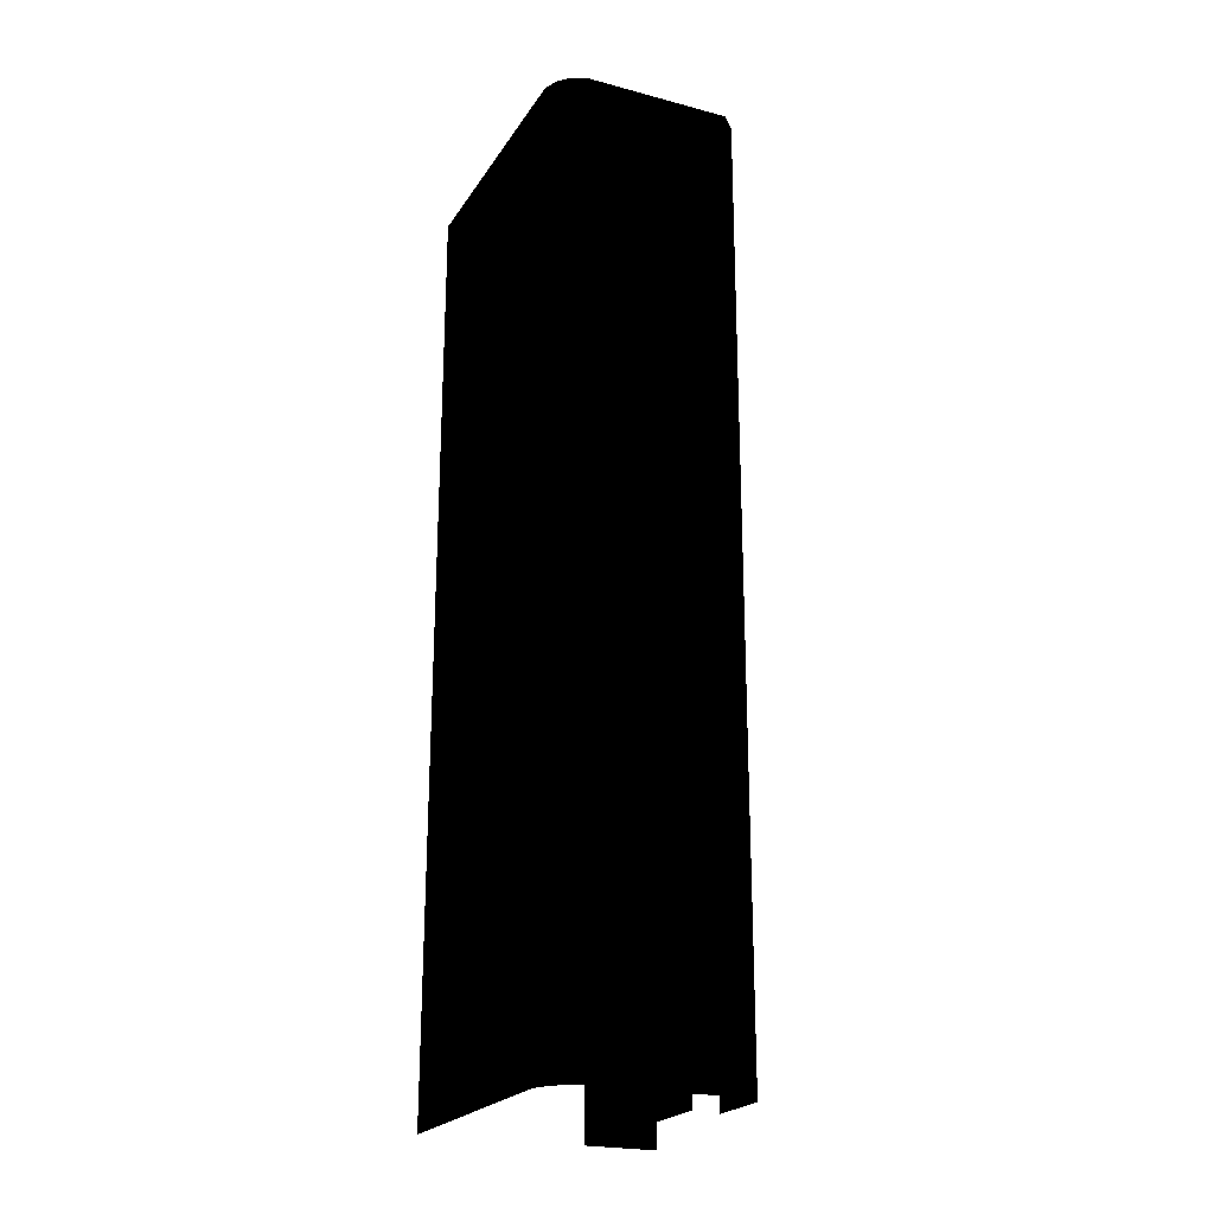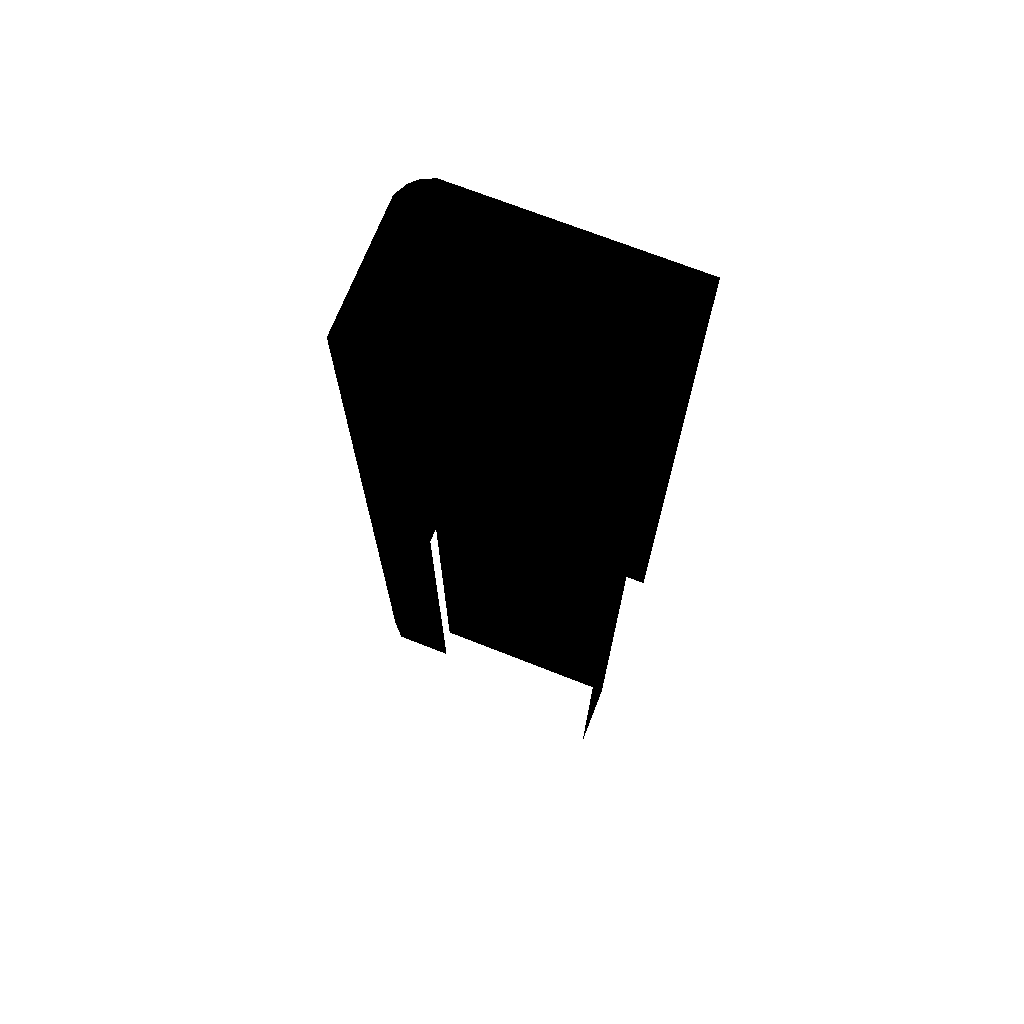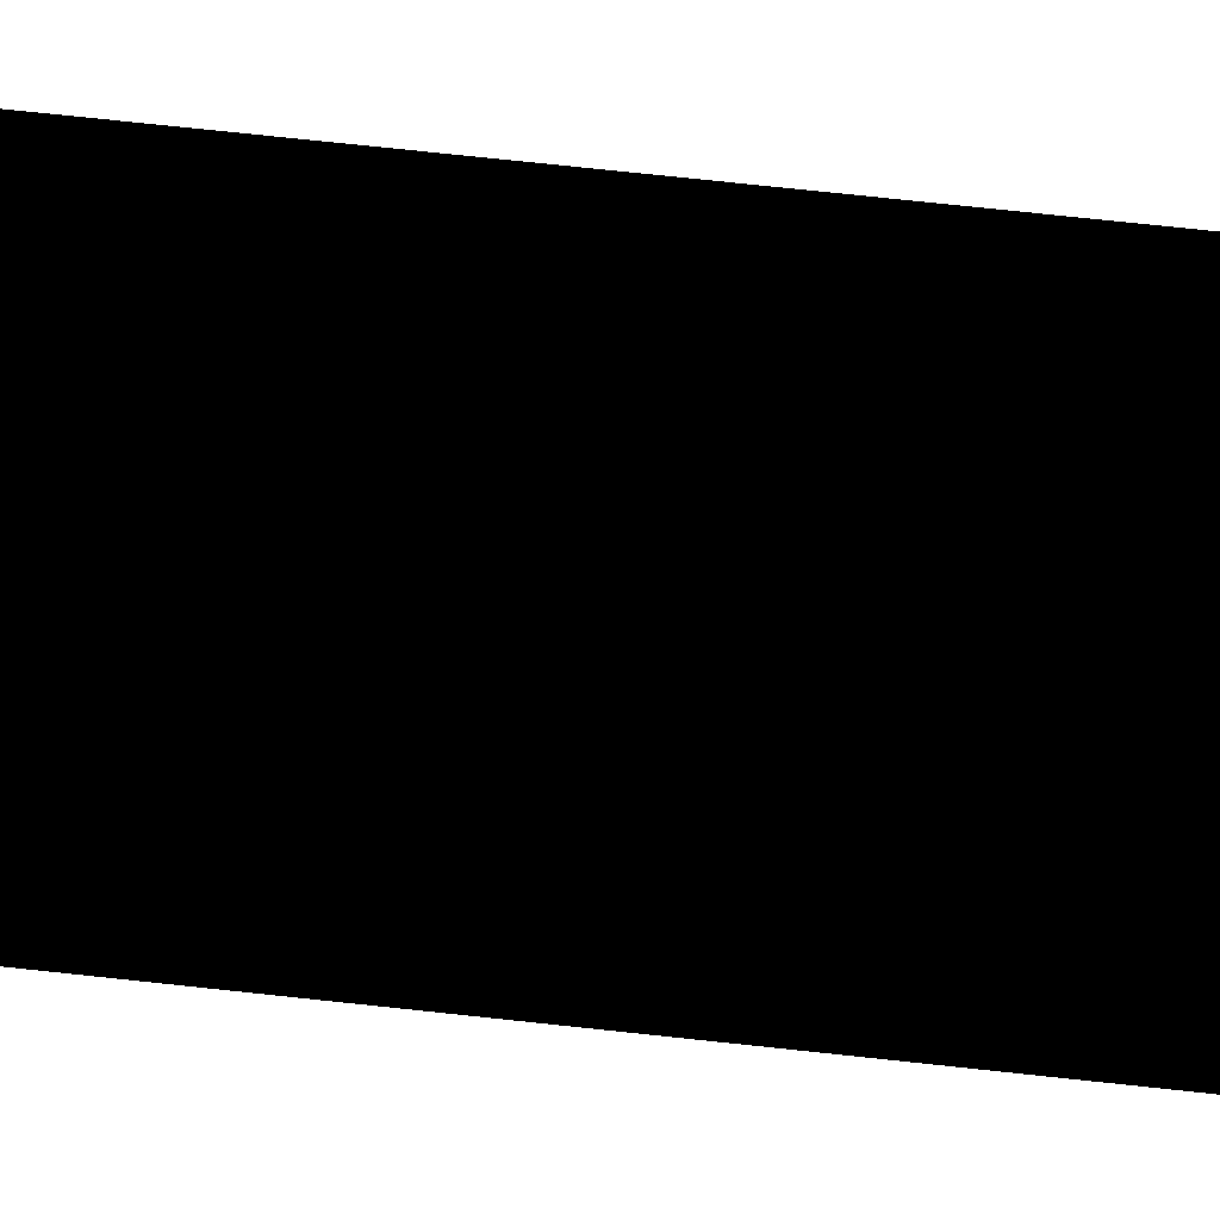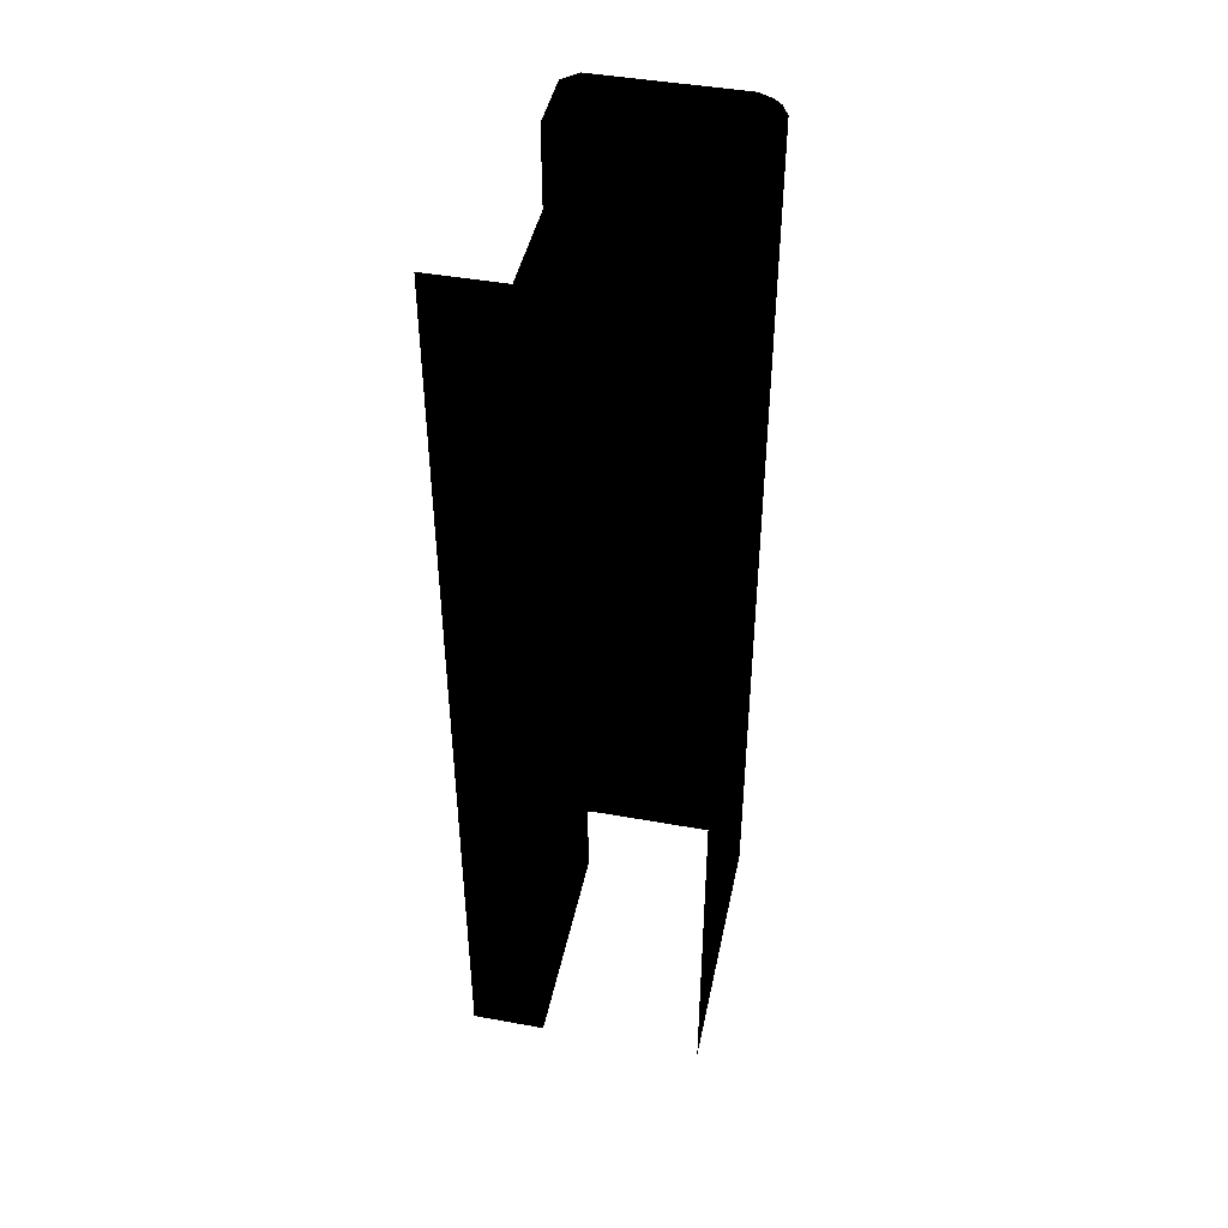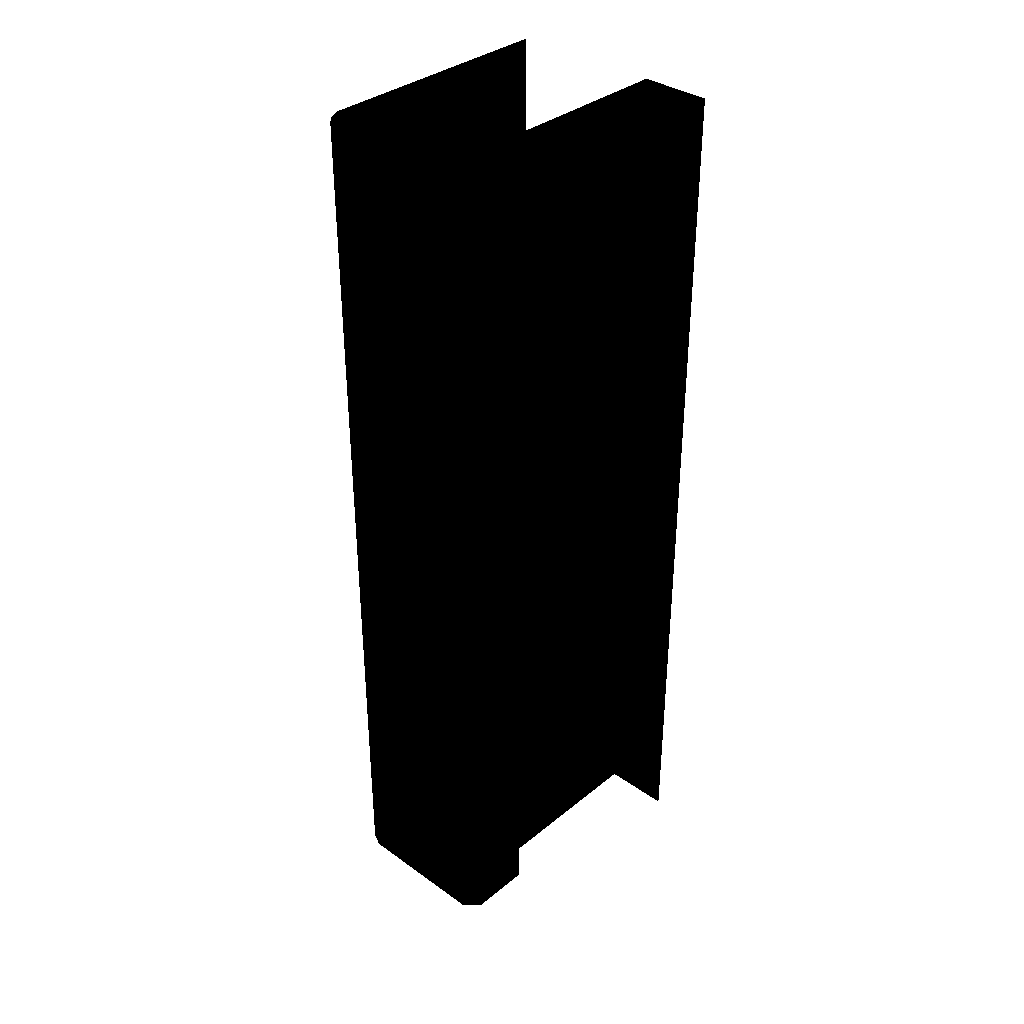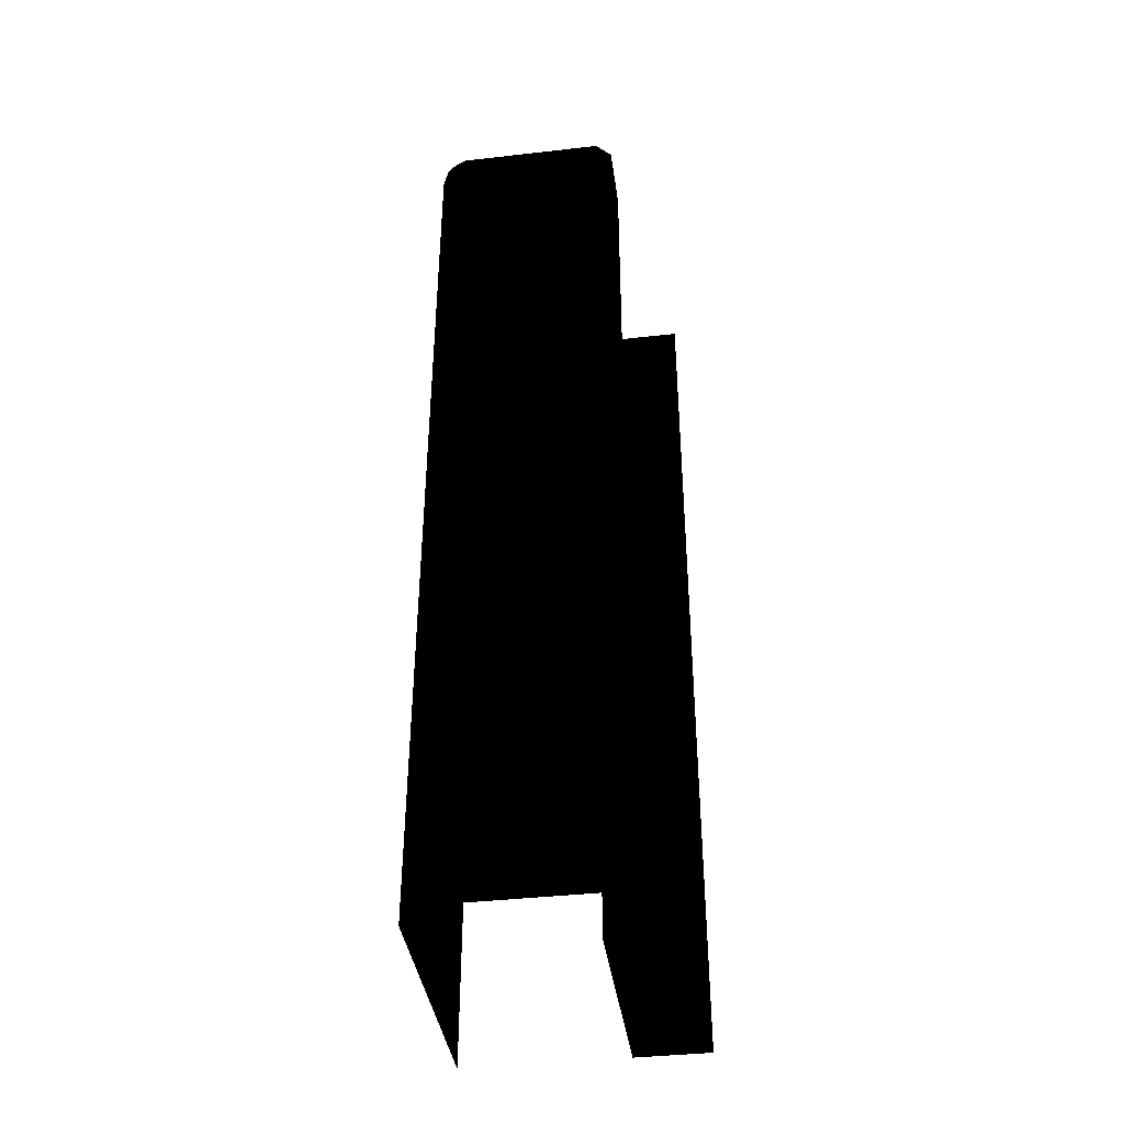
<metadata>
{"format":"obj","ext":"obj","renderer":"f3d","projection":"perspective","resolution":1024,"background":"white","views":[{"elev":-22.5,"azim":155.5,"up":"+Z"},{"elev":71.4,"azim":-68.5,"up":"+Z"},{"elev":74.5,"azim":-83.9,"up":"+Y"},{"elev":44.9,"azim":11.8,"up":"+Z"},{"elev":35.3,"azim":-136.8,"up":"+Z"},{"elev":-40.0,"azim":-172.0,"up":"+Z"}]}
</metadata>
<code>
o 3316
v -54 24 -64
v -54 21 -64
v -54 21 64
v -54 24 64
v -54 27 -64
v -54 27 64
v -54 30 -64
v -54 30 64
v -58 38 -64
v -58 29 -64
v -58 29 64
v -58 38 64
v -56 40 64
v -56 40 -64
v -36 40 -64
v -36 40 64
v -34 39 64
v -34 39 -64
v -33 38 64
v -33 38 -64
v -32 36 64
v -32 36 -64
v -32 0 -64
v -32 0 64
v -54 0 -64
v -54 0 64
v -64 0 64
v -64 0 -64
f 1 2 3
f 1 3 4
f 1 4 5
f 5 4 6
f 5 6 7
f 7 6 8
f 9 10 11
f 9 11 12
f 9 12 13
f 9 13 14
f 14 13 15
f 15 13 16
f 15 16 17
f 15 17 18
f 18 17 19
f 18 19 20
f 20 19 21
f 20 21 22
f 22 21 23
f 23 21 24
f 13 15 15
f 2 25 26
f 2 26 3
f 27 26 25
f 27 25 28

</code>
